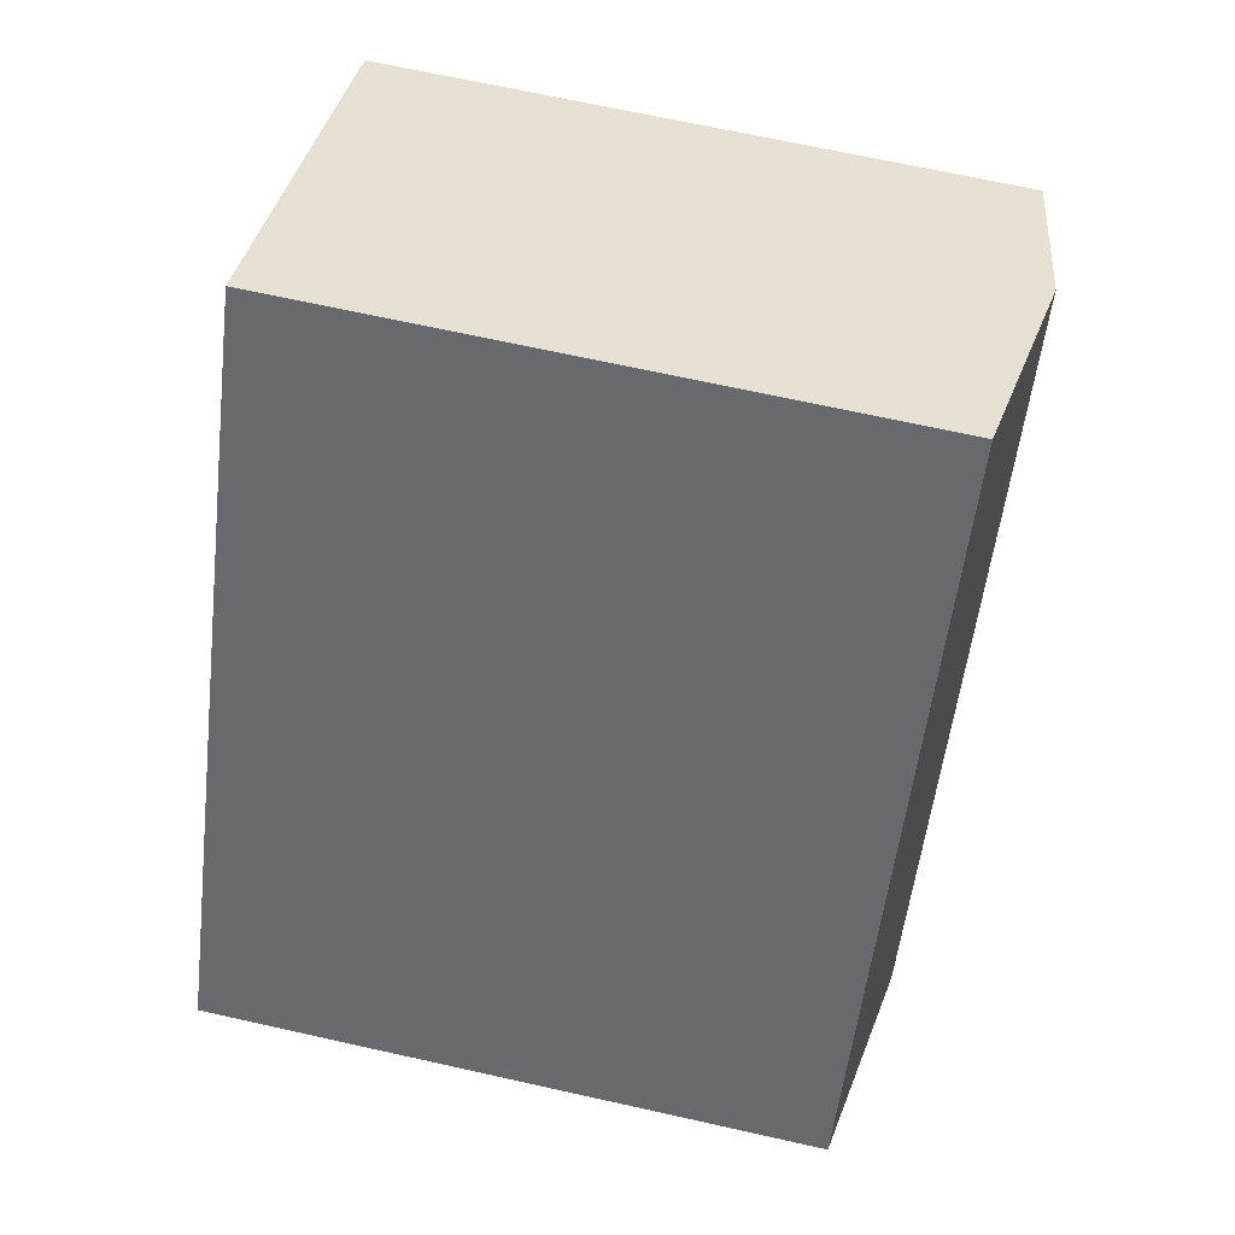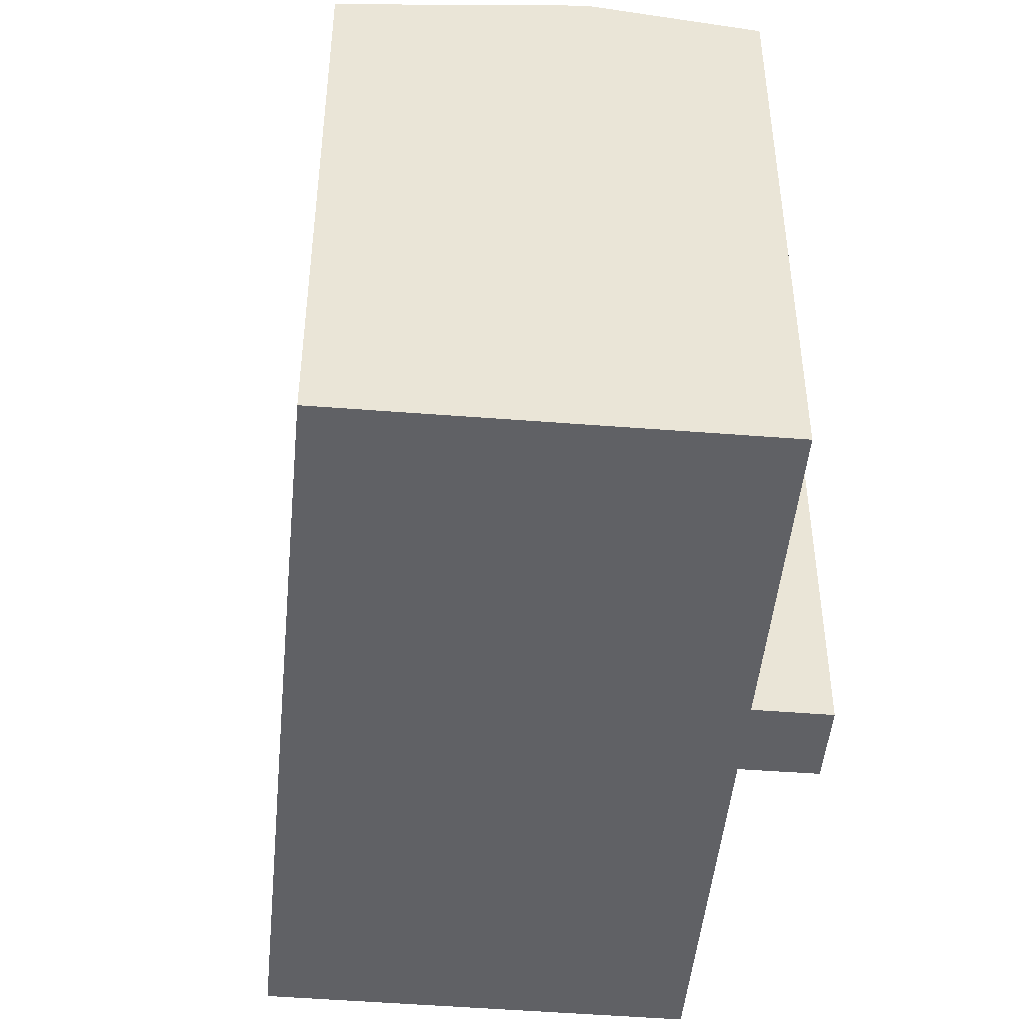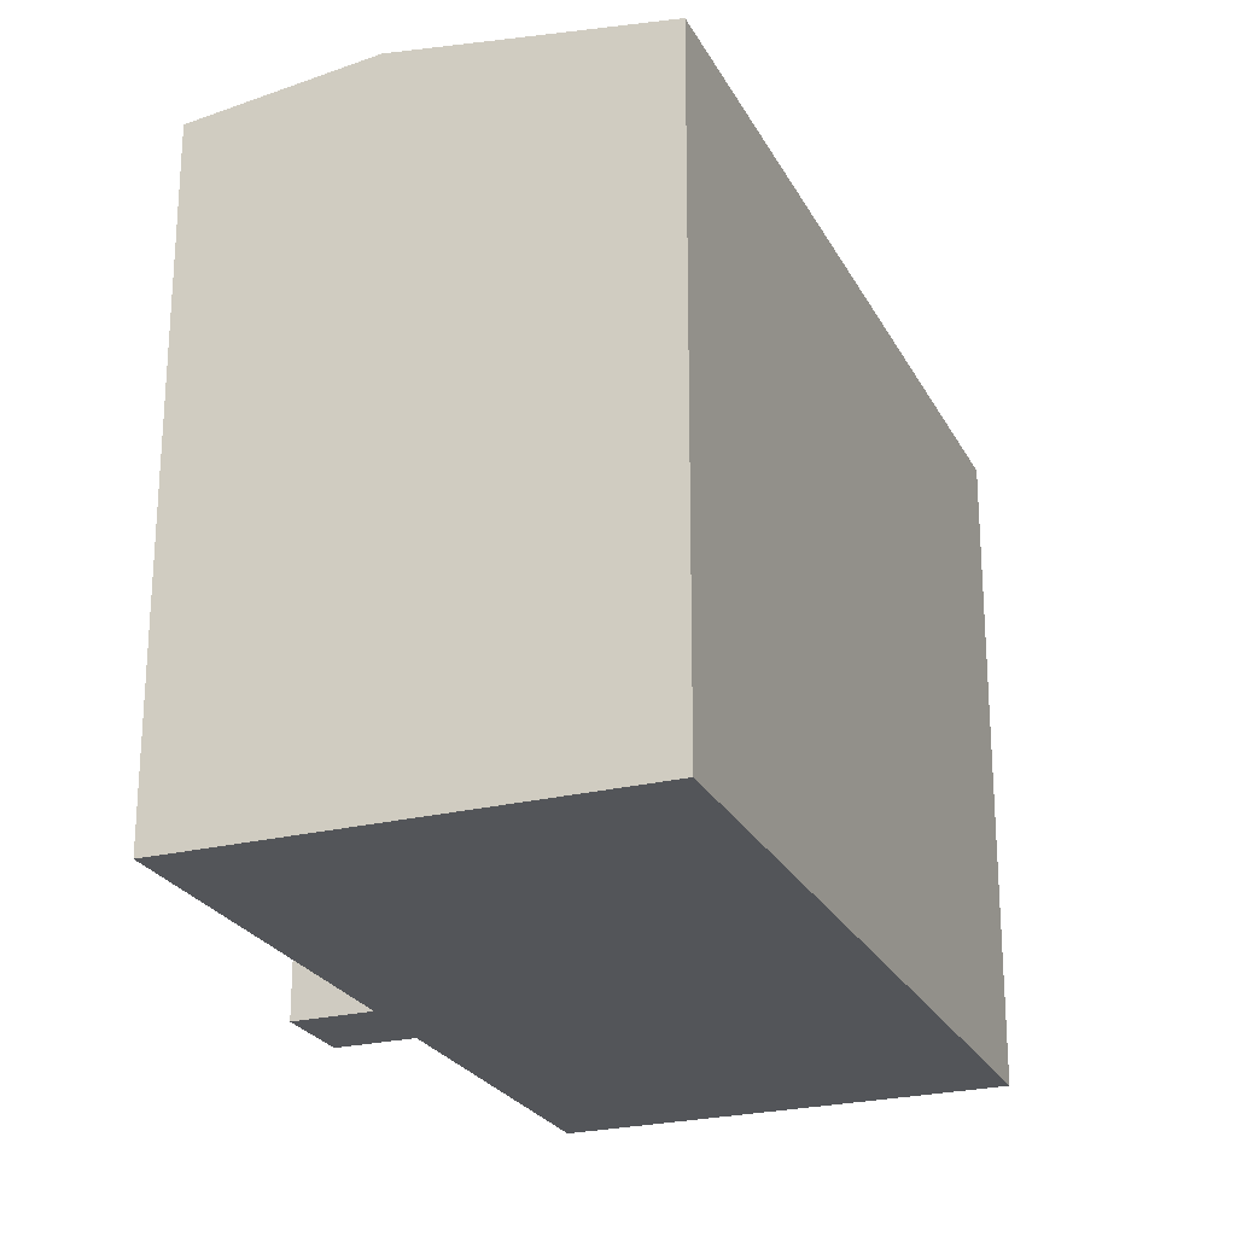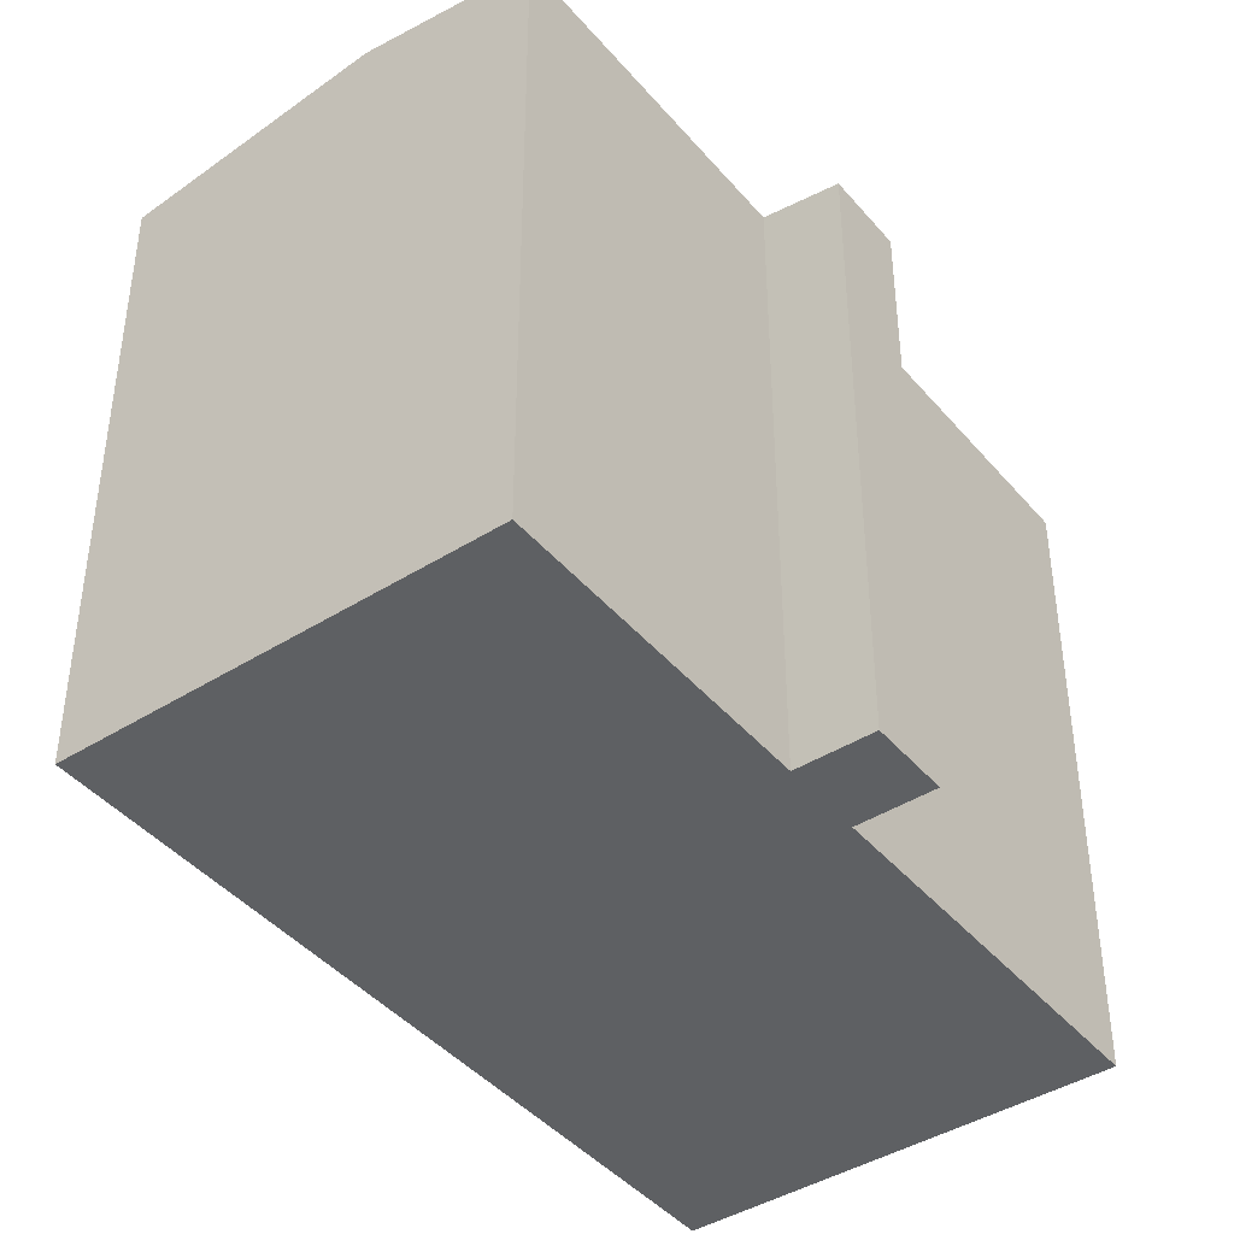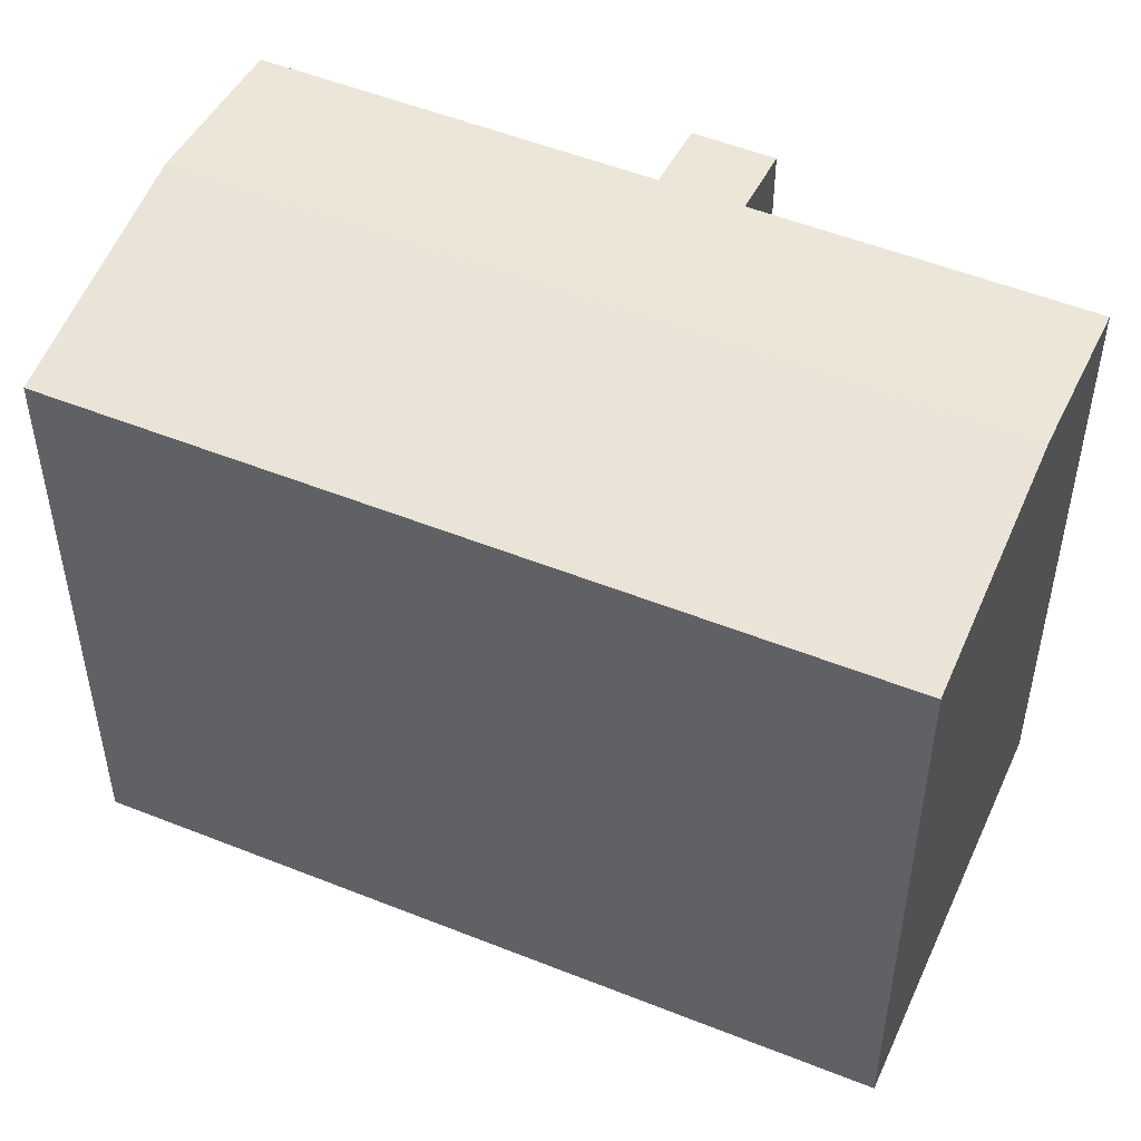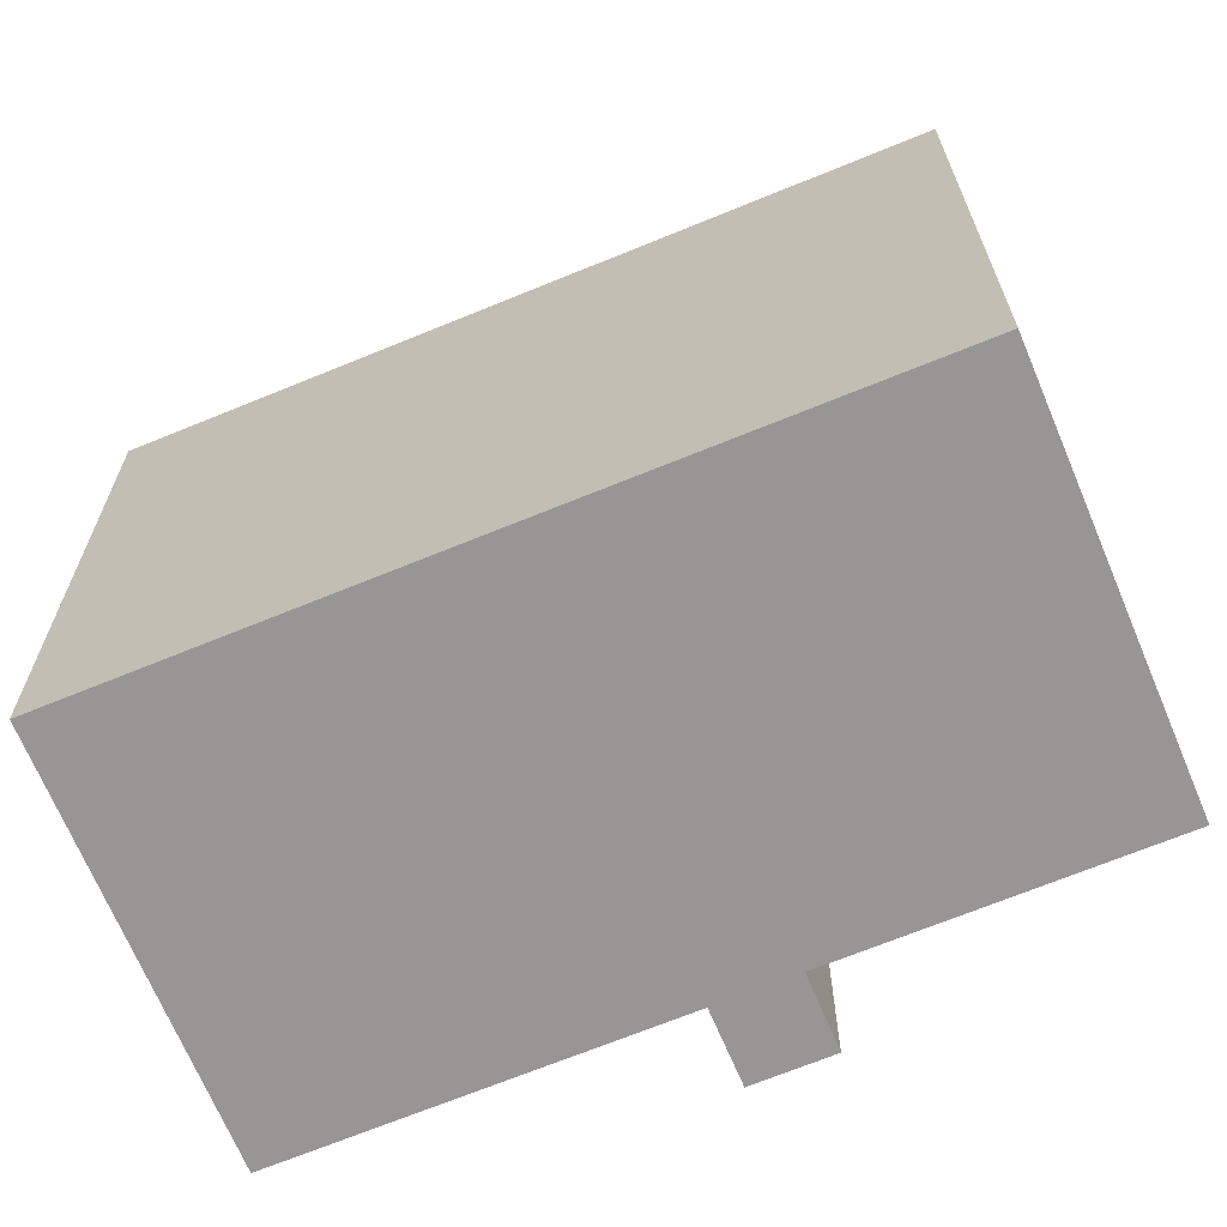
<metadata>
{"format":"obj","ext":"obj","renderer":"f3d","projection":"perspective","resolution":1024,"background":"white","views":[{"elev":68.1,"azim":102.6,"up":"+Z"},{"elev":-47.2,"azim":142.7,"up":"+Y"},{"elev":-24.5,"azim":-10.1,"up":"+Y"},{"elev":-42.5,"azim":-175.3,"up":"+Y"},{"elev":51.5,"azim":81.6,"up":"+Y"},{"elev":-67.9,"azim":80.5,"up":"+Y"}]}
</metadata>
<code>
v  16.49 16.71 -4.393
v  4.039 17.61 2.515
v  9.91 16.7 6.172
v  15.64 17.61 -16.01
v  18.29 16.71 -7.296
v  19.29 16.71 -8.897
v  21.43 16.71 -12.36
v  3.88 16.71 -10.19
v  6.85 16.99 -10.95
v  5.06 16.71 -12.07
v  7.344 16.99 -11.73
v  11.61 16.99 -18.55
v  5.668 16.99 -9.056
v  4.233 16.99 -6.764
v  0 16.99 1.04e-15
v  11.61 1.136e-15 -18.55
v  6.85 6.702e-16 -10.95
v  7.344 7.184e-16 -11.73
v  5.06 7.388e-16 -12.07
v  3.88 6.239e-16 -10.19
v  5.668 5.545e-16 -9.056
v  0 0 0
v  4.233 4.142e-16 -6.764
v  15.64 9.805e-16 -16.01
v  21.43 7.568e-16 -12.36
v  9.91 -3.779e-16 6.172
v  4.039 -1.54e-16 2.515
v  16.49 2.69e-16 -4.393
v  18.29 4.468e-16 -7.296
v  19.29 5.448e-16 -8.897
g defaultobject
f 1 2 3
f 2 1 4
f 4 1 5
f 4 5 6
f 4 6 7
f 8 9 10
f 11 4 12
f 4 11 2
f 2 11 9
f 2 9 13
f 13 9 8
f 2 13 14
f 2 14 15
f 16 11 12
f 11 16 9
f 9 16 17
f 17 16 18
f 19 8 10
f 8 19 20
f 21 14 13
f 14 21 15
f 15 21 22
f 22 21 23
f 17 10 9
f 10 17 19
f 4 16 12
f 16 4 7
f 16 7 24
f 24 7 25
f 8 21 13
f 21 8 20
f 22 2 15
f 2 22 3
f 3 22 26
f 26 22 27
f 26 1 3
f 1 26 5
f 5 26 6
f 6 26 28
f 6 28 7
f 7 28 25
f 25 28 29
f 25 29 30
f 23 27 22
f 27 23 26
f 26 23 28
f 28 23 21
f 28 21 20
f 28 20 19
f 28 19 17
f 17 29 28
f 29 17 18
f 29 18 16
f 29 16 30
f 30 16 25
f 25 16 24

</code>
